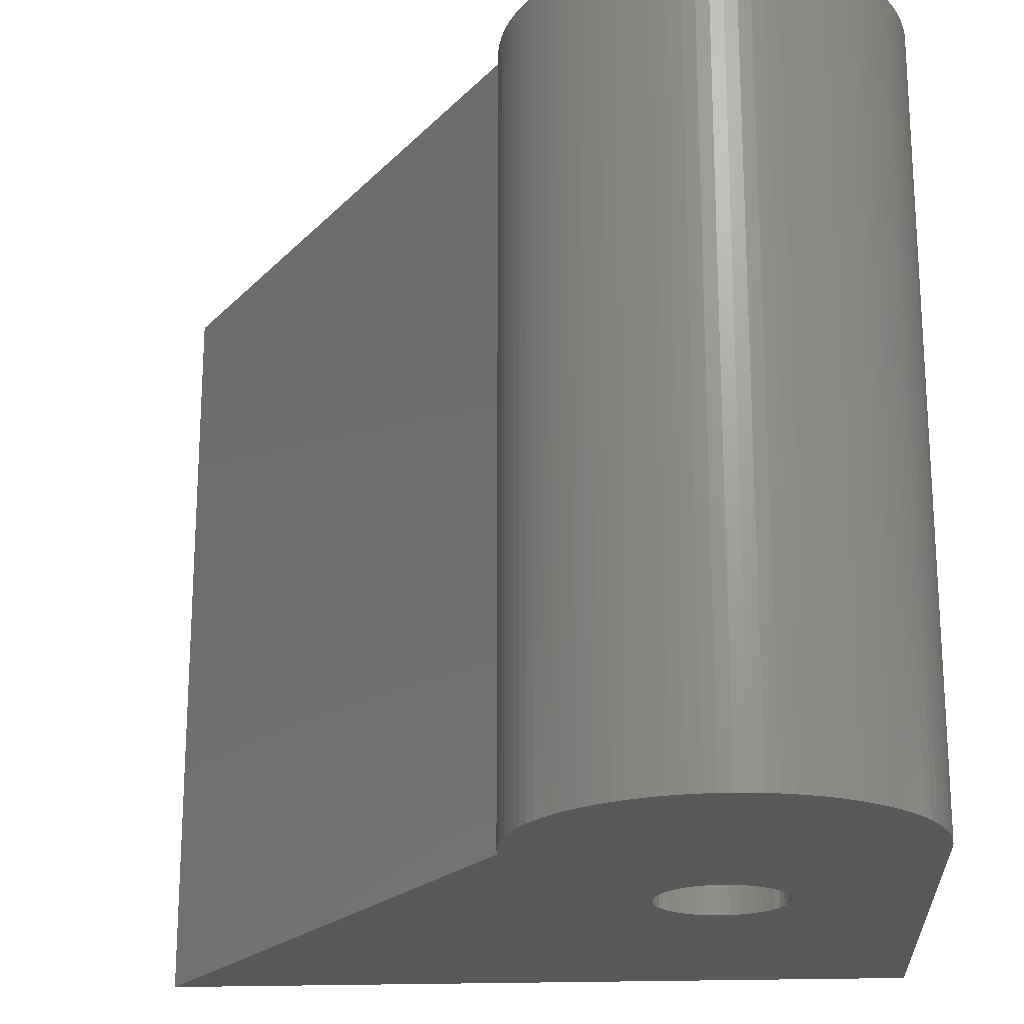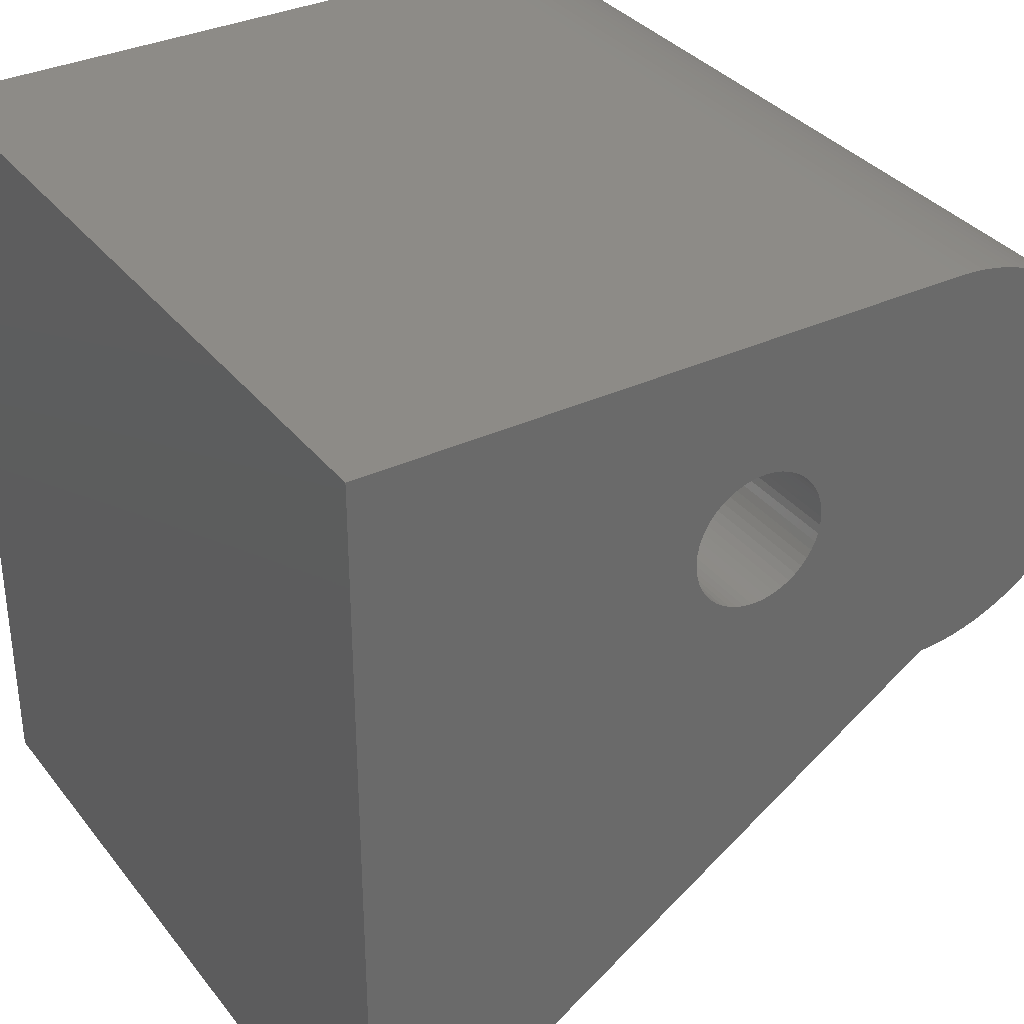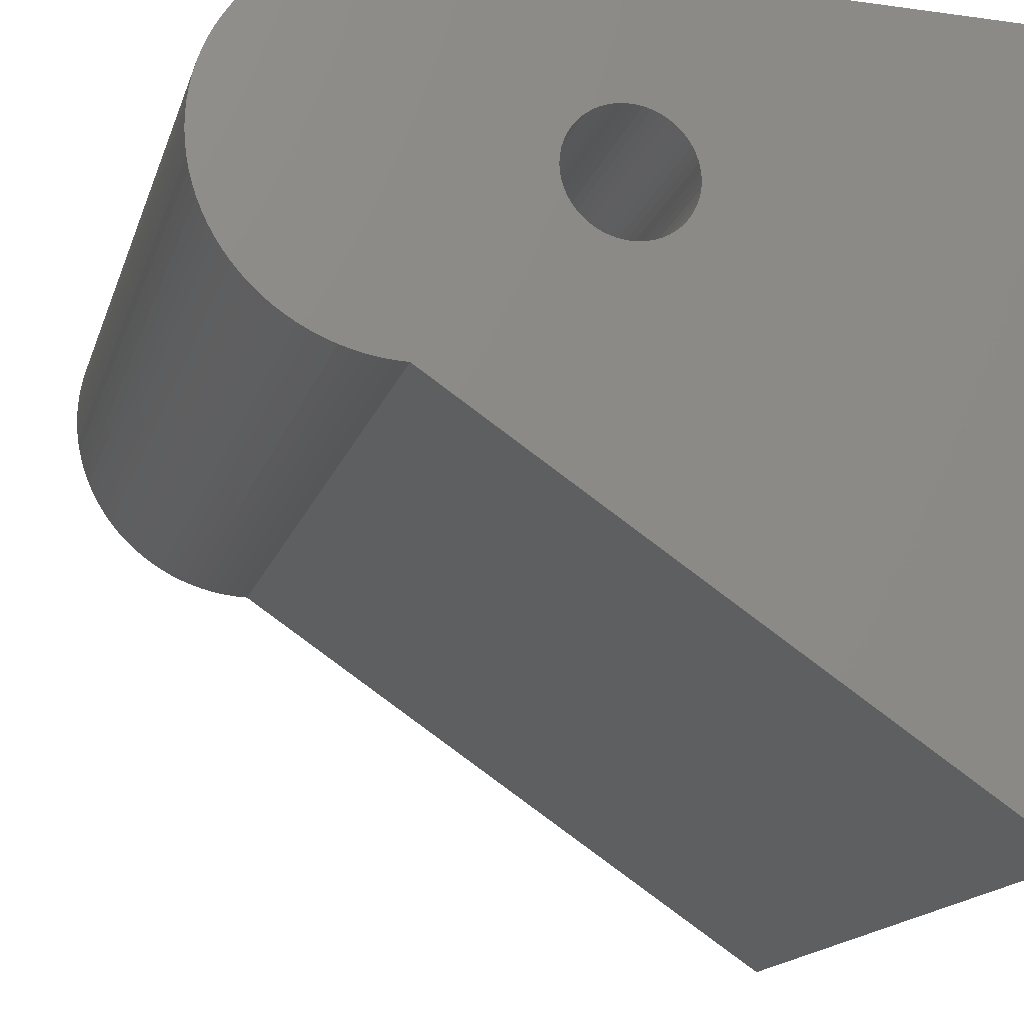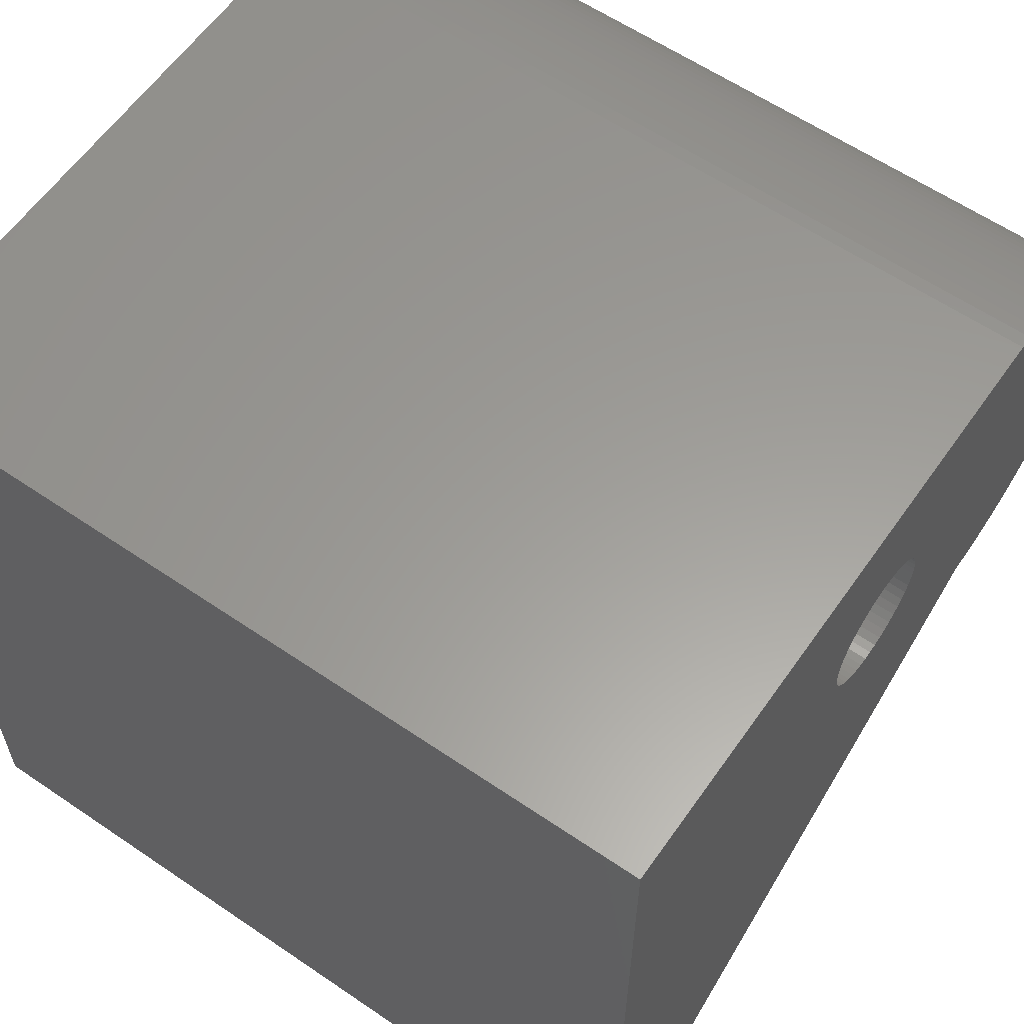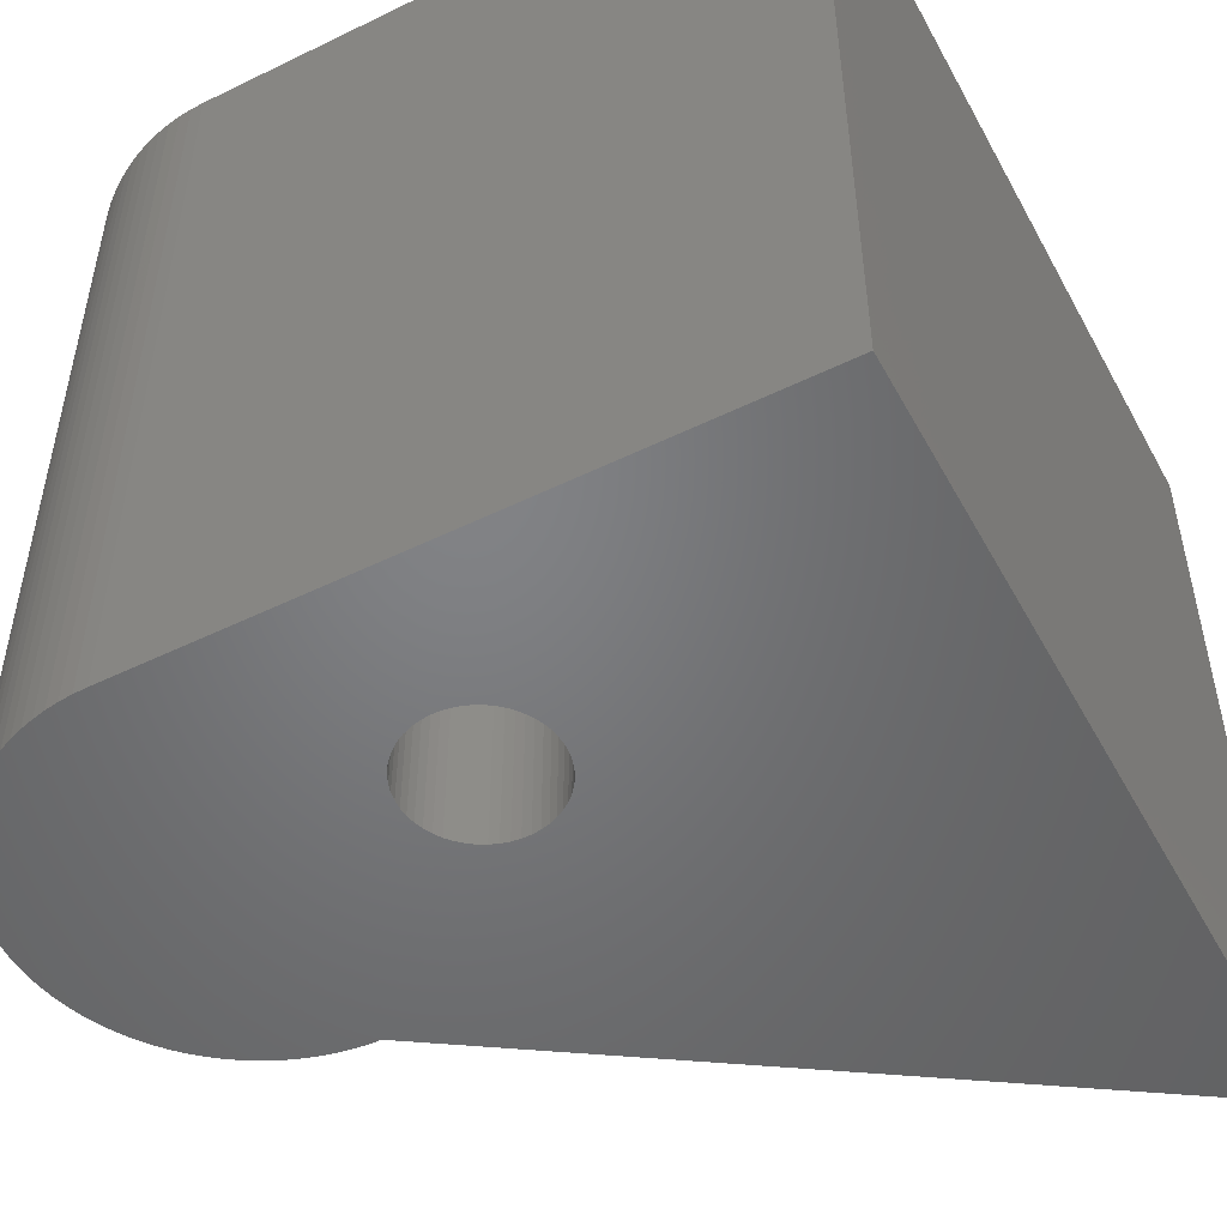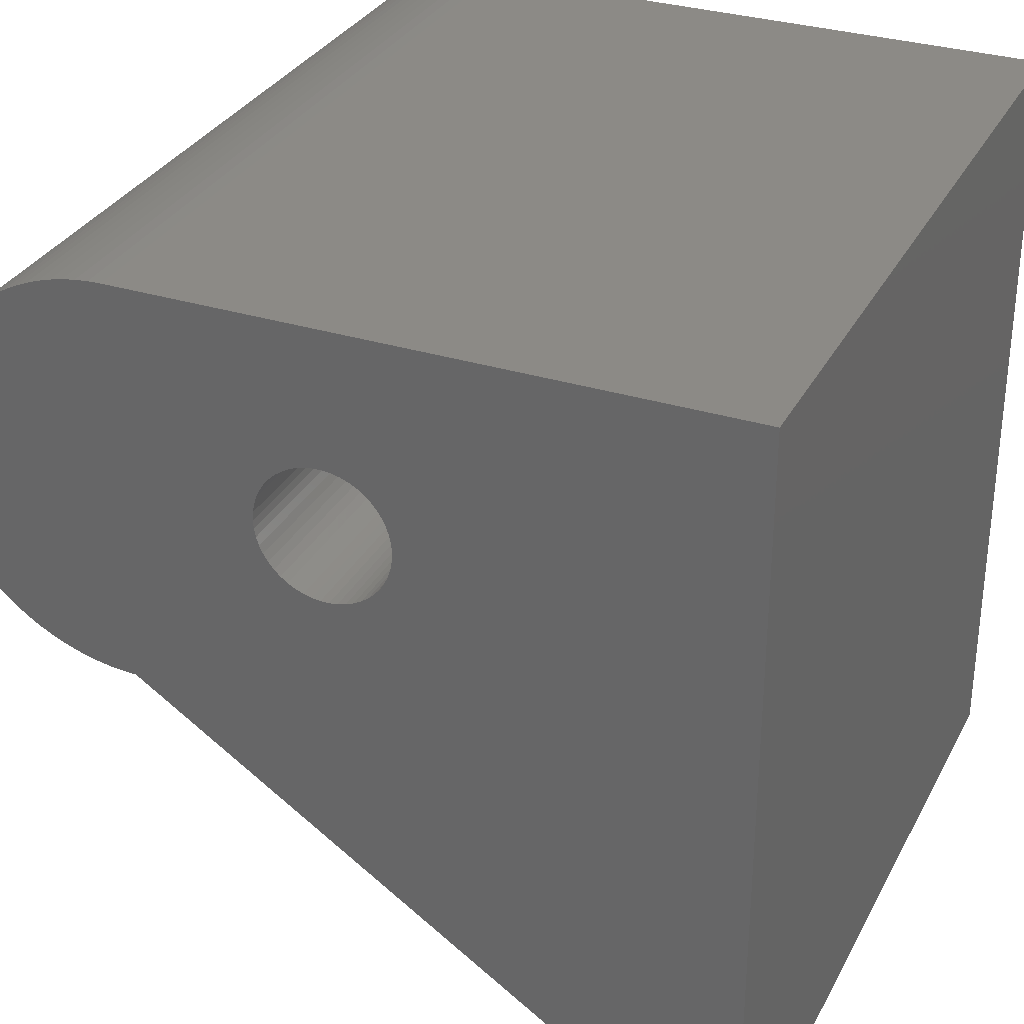
<metadata>
{"format":"stl","ext":"stl","renderer":"f3d","projection":"perspective","resolution":1024,"background":"white","views":[{"elev":-20.8,"azim":93.8,"up":"+Z"},{"elev":34.1,"azim":-32.2,"up":"+Y"},{"elev":-16.9,"azim":164.6,"up":"+Y"},{"elev":60.2,"azim":-55.1,"up":"+Y"},{"elev":-50.9,"azim":-152.0,"up":"+Z"},{"elev":31.6,"azim":-156.1,"up":"+Y"}]}
</metadata>
<code>
# stl→obj: 204 verts, 408 faces
v 3.585 0.2476 -5
v 0.8268 2.396 -5
v 3.727 0.3217 -5
v 4.786 3.512 -5
v 0.8333 2.5 -5
v 0.8268 2.604 -5
v 3.995 0.4965 -5
v 3.864 0.4048 -5
v 4.121 0.5964 -5
v 4.239 0.7041 -5
v 4.455 0.9413 -5
v 4.351 0.8192 -5
v 4.716 1.344 -5
v 4.638 1.204 -5
v 4.786 1.488 -5
v 4.897 1.789 -5
v 4.846 1.637 -5
v 4.937 1.944 -5
v 4.968 2.101 -5
v 4.999 2.58 -5
v 4.999 2.42 -5
v 4.988 2.74 -5
v 4.968 2.899 -5
v 4.937 3.056 -5
v 4.897 3.211 -5
v 4.846 3.363 -5
v 4.55 1.07 -5
v 4.239 4.296 -5
v 4.351 4.181 -5
v 4.455 4.059 -5
v 4.55 3.93 -5
v 4.638 3.796 -5
v 4.716 3.656 -5
v 3.995 4.504 -5
v 4.121 4.404 -5
v 3.864 4.595 -5
v 2.82 4.979 -5
v 0.8071 2.707 -5
v 2.66 4.995 -5
v 3.438 4.817 -5
v 3.585 4.752 -5
v 3.727 4.678 -5
v 2.978 4.954 -5
v 3.134 4.918 -5
v 3.288 4.873 -5
v 0.7303 2.901 -5
v 2.5 5 -5
v 0.7748 2.807 -5
v 0.6742 2.99 -5
v 0.6075 3.07 -5
v 0.5312 3.142 -5
v 0.4465 3.204 -5
v 0.3548 3.254 -5
v 0.2575 3.293 -5
v 0.1561 3.319 -5
v -5 5 -5
v -0.3548 3.254 -5
v -0.4465 3.204 -5
v -0.05234 1.668 -5
v 0.05232 1.668 -5
v 2.5 0 -5
v 0.1561 1.681 -5
v 0.05232 3.332 -5
v -0.1562 1.681 -5
v -5 -5 -5
v -0.2575 1.707 -5
v -0.3548 1.746 -5
v -0.5312 1.858 -5
v -0.4465 1.796 -5
v -0.6075 1.93 -5
v -0.6742 2.01 -5
v -0.7303 2.099 -5
v -0.7748 2.193 -5
v -0.8072 2.293 -5
v -0.8268 2.396 -5
v -0.8333 2.5 -5
v -0.8268 2.604 -5
v -0.8072 2.707 -5
v -0.7748 2.807 -5
v -0.7303 2.901 -5
v -0.6742 2.99 -5
v -0.6075 3.07 -5
v -0.5312 3.142 -5
v -0.2575 3.293 -5
v -0.1562 3.319 -5
v -0.05234 3.332 -5
v 3.438 0.1827 -5
v 4.988 2.26 -5
v 0.8071 2.293 -5
v 3.288 0.1273 -5
v 3.134 0.08176 -5
v 2.978 0.0461 -5
v 2.82 0.02052 -5
v 2.66 0.005127 -5
v 0.7748 2.193 -5
v 0.7303 2.099 -5
v 0.6742 2.01 -5
v 0.6075 1.93 -5
v 0.5312 1.858 -5
v 0.4465 1.796 -5
v 0.3548 1.746 -5
v 0.2575 1.707 -5
v 3.727 0.3217 5
v 0.8268 2.396 5
v 3.585 0.2476 5
v 0.8268 2.604 5
v 0.8333 2.5 5
v 4.786 3.512 5
v 3.864 0.4048 5
v 3.995 0.4965 5
v 4.239 0.7041 5
v 4.121 0.5964 5
v 4.351 0.8192 5
v 4.455 0.9413 5
v 4.638 1.204 5
v 4.716 1.344 5
v 4.786 1.488 5
v 4.846 1.637 5
v 4.897 1.789 5
v 4.937 1.944 5
v 4.968 2.101 5
v 4.999 2.42 5
v 4.999 2.58 5
v 4.988 2.74 5
v 4.968 2.899 5
v 4.937 3.056 5
v 4.846 3.363 5
v 4.897 3.211 5
v 4.55 1.07 5
v 4.351 4.181 5
v 4.239 4.296 5
v 4.455 4.059 5
v 4.55 3.93 5
v 4.638 3.796 5
v 4.716 3.656 5
v 4.121 4.404 5
v 3.995 4.504 5
v 3.864 4.595 5
v 2.66 4.995 5
v 0.8071 2.707 5
v 2.82 4.979 5
v 3.585 4.752 5
v 3.438 4.817 5
v 3.727 4.678 5
v 3.134 4.918 5
v 2.978 4.954 5
v 3.288 4.873 5
v 0.7748 2.807 5
v 2.5 5 5
v 0.7303 2.901 5
v 0.6742 2.99 5
v 0.6075 3.07 5
v 0.5312 3.142 5
v 0.3548 3.254 5
v 0.4465 3.204 5
v 0.1561 3.319 5
v 0.2575 3.293 5
v -0.4465 3.204 5
v -0.3548 3.254 5
v -5 5 5
v 2.5 0 5
v 0.05232 1.668 5
v -0.05234 1.668 5
v 0.1561 1.681 5
v 0.05232 3.332 5
v -0.1562 1.681 5
v -5 -5 5
v -0.2575 1.707 5
v -0.3548 1.746 5
v -0.4465 1.796 5
v -0.5312 1.858 5
v -0.6075 1.93 5
v -0.6742 2.01 5
v -0.7303 2.099 5
v -0.7748 2.193 5
v -0.8072 2.293 5
v -0.8268 2.396 5
v -0.8333 2.5 5
v -0.8268 2.604 5
v -0.8072 2.707 5
v -0.7748 2.807 5
v -0.7303 2.901 5
v -0.6742 2.99 5
v -0.6075 3.07 5
v -0.5312 3.142 5
v -0.2575 3.293 5
v -0.1562 3.319 5
v -0.05234 3.332 5
v 3.438 0.1827 5
v 4.988 2.26 5
v 0.8071 2.293 5
v 3.288 0.1273 5
v 3.134 0.08176 5
v 2.978 0.0461 5
v 2.82 0.02052 5
v 2.66 0.005127 5
v 0.7748 2.193 5
v 0.7303 2.099 5
v 0.6742 2.01 5
v 0.6075 1.93 5
v 0.5312 1.858 5
v 0.4465 1.796 5
v 0.3548 1.746 5
v 0.2575 1.707 5
f 1 2 3
f 4 5 6
f 7 8 2
f 9 2 10
f 2 11 12
f 10 2 12
f 2 8 3
f 2 13 14
f 2 15 13
f 16 17 5
f 18 16 5
f 2 5 15
f 5 19 18
f 20 21 5
f 22 20 5
f 23 22 5
f 24 23 5
f 25 5 26
f 5 4 26
f 11 2 27
f 28 29 6
f 29 30 6
f 6 30 31
f 6 31 32
f 33 6 32
f 6 34 35
f 6 36 34
f 37 38 39
f 40 41 6
f 6 41 42
f 38 43 44
f 40 38 45
f 45 38 44
f 37 43 38
f 46 47 48
f 47 39 38
f 38 40 6
f 47 38 48
f 6 42 36
f 46 49 47
f 47 49 50
f 51 47 50
f 52 53 47
f 51 52 47
f 28 6 35
f 54 55 47
f 53 54 47
f 56 57 58
f 59 60 61
f 61 60 62
f 63 47 55
f 59 61 64
f 64 61 65
f 66 64 65
f 67 66 65
f 68 69 65
f 69 67 65
f 70 68 65
f 71 70 65
f 72 71 65
f 56 72 65
f 56 73 72
f 56 74 73
f 56 75 74
f 56 76 75
f 56 77 76
f 56 78 77
f 56 79 78
f 56 80 79
f 56 81 80
f 56 82 81
f 56 83 82
f 56 58 83
f 84 57 56
f 85 84 56
f 47 85 56
f 47 86 85
f 47 63 86
f 2 1 87
f 4 6 33
f 24 5 25
f 88 19 5
f 88 5 21
f 5 17 15
f 2 14 27
f 7 2 9
f 89 2 87
f 87 90 89
f 89 90 91
f 92 89 91
f 92 93 89
f 89 93 94
f 61 89 94
f 61 95 89
f 61 96 95
f 61 97 96
f 61 98 97
f 61 99 98
f 61 100 99
f 61 101 100
f 61 102 101
f 61 62 102
f 103 104 105
f 106 107 108
f 104 109 110
f 111 104 112
f 113 114 104
f 113 104 111
f 103 109 104
f 115 116 104
f 116 117 104
f 107 118 119
f 107 119 120
f 117 107 104
f 120 121 107
f 107 122 123
f 107 123 124
f 107 124 125
f 107 125 126
f 127 107 128
f 127 108 107
f 129 104 114
f 106 130 131
f 106 132 130
f 133 132 106
f 134 133 106
f 134 106 135
f 136 137 106
f 137 138 106
f 139 140 141
f 106 142 143
f 144 142 106
f 145 146 140
f 147 140 143
f 145 140 147
f 140 146 141
f 148 149 150
f 140 139 149
f 106 143 140
f 148 140 149
f 138 144 106
f 149 151 150
f 152 151 149
f 152 149 153
f 149 154 155
f 149 155 153
f 136 106 131
f 149 156 157
f 149 157 154
f 158 159 160
f 161 162 163
f 164 162 161
f 156 149 165
f 166 161 163
f 167 161 166
f 167 166 168
f 167 168 169
f 167 170 171
f 167 169 170
f 167 171 172
f 167 172 173
f 167 173 174
f 167 174 160
f 174 175 160
f 175 176 160
f 176 177 160
f 177 178 160
f 178 179 160
f 179 180 160
f 180 181 160
f 181 182 160
f 182 183 160
f 183 184 160
f 184 185 160
f 185 158 160
f 160 159 186
f 160 186 187
f 160 187 149
f 187 188 149
f 188 165 149
f 189 105 104
f 135 106 108
f 128 107 126
f 107 121 190
f 122 107 190
f 117 118 107
f 129 115 104
f 112 104 110
f 189 104 191
f 191 192 189
f 193 192 191
f 193 191 194
f 191 195 194
f 196 195 191
f 196 191 161
f 191 197 161
f 197 198 161
f 198 199 161
f 199 200 161
f 200 201 161
f 201 202 161
f 202 203 161
f 203 204 161
f 204 164 161
f 94 161 61
f 94 196 161
f 93 196 94
f 93 195 196
f 92 195 93
f 92 194 195
f 91 194 92
f 91 193 194
f 90 193 91
f 90 192 193
f 87 192 90
f 87 189 192
f 1 189 87
f 1 105 189
f 3 105 1
f 3 103 105
f 8 103 3
f 8 109 103
f 7 109 8
f 7 110 109
f 9 110 7
f 9 112 110
f 10 112 9
f 10 111 112
f 12 111 10
f 12 113 111
f 11 113 12
f 11 114 113
f 27 114 11
f 27 129 114
f 14 129 27
f 14 115 129
f 13 115 14
f 13 116 115
f 15 116 13
f 15 117 116
f 17 117 15
f 17 118 117
f 16 118 17
f 16 119 118
f 18 119 16
f 18 120 119
f 19 120 18
f 19 121 120
f 88 121 19
f 88 190 121
f 21 190 88
f 21 122 190
f 20 122 21
f 20 123 122
f 22 123 20
f 22 124 123
f 23 124 22
f 23 125 124
f 24 125 23
f 24 126 125
f 25 126 24
f 25 128 126
f 26 128 25
f 26 127 128
f 4 127 26
f 4 108 127
f 33 108 4
f 33 135 108
f 32 135 33
f 32 134 135
f 31 134 32
f 31 133 134
f 30 133 31
f 30 132 133
f 29 132 30
f 29 130 132
f 28 130 29
f 28 131 130
f 35 131 28
f 35 136 131
f 34 136 35
f 34 137 136
f 36 137 34
f 36 138 137
f 42 138 36
f 42 144 138
f 41 144 42
f 41 142 144
f 40 142 41
f 40 143 142
f 45 143 40
f 45 147 143
f 44 147 45
f 44 145 147
f 43 145 44
f 43 146 145
f 37 146 43
f 37 141 146
f 39 141 37
f 39 139 141
f 47 139 39
f 47 149 139
f 56 149 47
f 56 160 149
f 65 160 56
f 65 167 160
f 61 167 65
f 61 161 167
f 64 166 59
f 163 59 166
f 66 168 64
f 166 64 168
f 67 169 66
f 168 66 169
f 69 170 67
f 169 67 170
f 68 171 69
f 170 69 171
f 70 172 68
f 171 68 172
f 71 173 70
f 172 70 173
f 72 174 71
f 173 71 174
f 73 175 72
f 174 72 175
f 74 176 73
f 175 73 176
f 75 177 74
f 176 74 177
f 76 178 75
f 177 75 178
f 77 179 76
f 178 76 179
f 78 180 77
f 179 77 180
f 79 181 78
f 180 78 181
f 80 182 79
f 181 79 182
f 81 183 80
f 182 80 183
f 82 184 81
f 183 81 184
f 83 185 82
f 184 82 185
f 58 158 83
f 185 83 158
f 57 159 58
f 158 58 159
f 84 186 57
f 159 57 186
f 85 187 84
f 186 84 187
f 86 188 85
f 187 85 188
f 63 165 86
f 188 86 165
f 55 156 63
f 165 63 156
f 54 157 55
f 156 55 157
f 53 154 54
f 157 54 154
f 52 155 53
f 154 53 155
f 51 153 52
f 155 52 153
f 50 152 51
f 153 51 152
f 49 151 50
f 152 50 151
f 46 150 49
f 151 49 150
f 48 148 46
f 150 46 148
f 38 140 48
f 148 48 140
f 6 106 38
f 140 38 106
f 5 107 6
f 106 6 107
f 2 104 5
f 107 5 104
f 89 191 2
f 104 2 191
f 95 197 89
f 191 89 197
f 96 198 95
f 197 95 198
f 97 199 96
f 198 96 199
f 98 200 97
f 199 97 200
f 99 201 98
f 200 98 201
f 100 202 99
f 201 99 202
f 101 203 100
f 202 100 203
f 102 204 101
f 203 101 204
f 62 164 102
f 204 102 164
f 60 162 62
f 164 62 162
f 59 163 60
f 162 60 163

</code>
